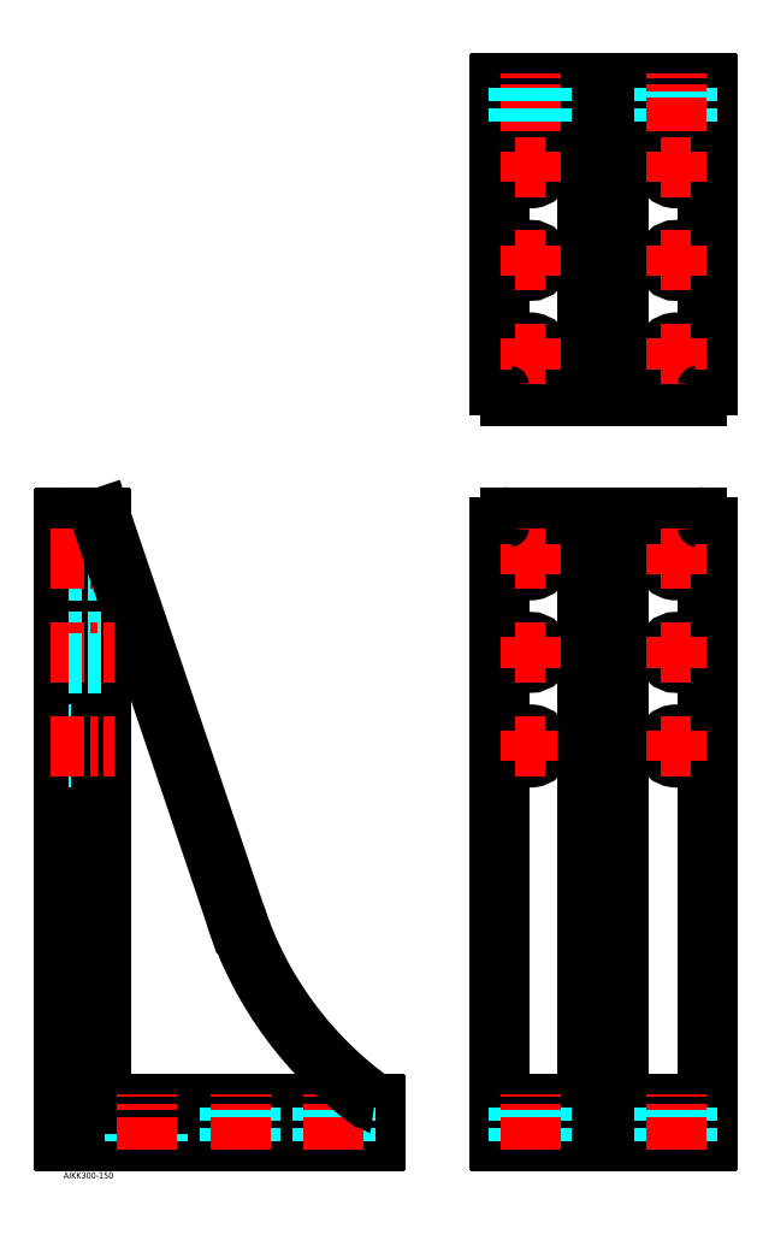
<metadata>
{"format":"dxf","ext":"dxf","renderer":"ezdxf+matplotlib","layout":"modelspace","background":"white","min_lineweight":24,"dpi":150}
</metadata>
<code>
0
SECTION
2
ENTITIES
0
INSERT
8
MSM_CONTINUOUS
2
*U42
10
0
20
0
30
0
0
INSERT
8
MSM_CONTINUOUS
2
*U43
10
0
20
0
30
0
0
LINE
8
MSM_CONTINUOUS
10
-2e-16
20
10.5
30
0
11
8e-16
21
309.5
31
0
0
LINE
8
MSM_CONTINUOUS
10
0.5
20
10
30
0
11
149.5
21
10
31
0
0
LINE
8
MSM_CONTINUOUS
10
210.1
20
10
30
0
11
309.1
21
10
31
0
0
LINE
8
MSM_CONTINUOUS
10
209.6
20
305
30
0
11
209.6
21
10.5
31
0
0
ARC
8
MSM_CONTINUOUS
10
210.1
20
10.5
30
0
40
0.5
50
180
51
270
0
CIRCLE
8
MSM_CONTINUOUS
10
224.6
20
200
30
0
40
5.5
0
LINE
8
MSM_CENTER
10
224.6
20
192.7
30
0
11
224.6
21
207.3
31
0
0
LINE
8
MSM_CENTER
10
217.3
20
200
30
0
11
231.9
21
200
31
0
0
LINE
8
MSM_DASHED
10
18
20
194.5
30
0
11
7.9e-15
21
194.5
31
0
0
LINE
8
MSM_DASHED
10
18
20
205.5
30
0
11
7.9e-15
21
205.5
31
0
0
ARC
8
MSM_CONTINUOUS
10
0.5
20
10.5
30
0
40
0.5
50
180
51
270
0
LINE
8
MSM_DASHED
10
45.5
20
10
30
0
11
45.5
21
28
31
0
0
LINE
8
MSM_DASHED
10
34.5
20
10
30
0
11
34.5
21
28
31
0
0
LINE
8
MSM_CONTINUOUS
10
150
20
10.5
30
0
11
150
21
27.5
31
0
0
LINE
8
MSM_CONTINUOUS
10
18
20
34
30
0
11
18
21
309.5
31
0
0
LINE
8
MSM_CONTINUOUS
10
24
20
28
30
0
11
149.5
21
28
31
0
0
ARC
8
MSM_CONTINUOUS
10
0.5
20
309.5
30
0
40
0.5
50
90
51
180
0
ARC
8
MSM_CONTINUOUS
10
149.5
20
10.5
30
0
40
0.5
50
270
51
0
0
LINE
8
MSM_DASHED
10
18
20
295.5
30
0
11
9.2e-15
21
295.5
31
0
0
LINE
8
MSM_DASHED
10
18
20
284.5
30
0
11
9.2e-15
21
284.5
31
0
0
LINE
8
MSM_CONTINUOUS
10
309.6
20
305
30
0
11
309.6
21
10.5
31
0
0
LINE
8
MSM_CONTINUOUS
10
214.6
20
310
30
0
11
304.6
21
310
31
0
0
LINE
8
MSM_CONTINUOUS
10
267.1
20
310
30
0
11
267.1
21
34
31
0
0
LINE
8
MSM_CONTINUOUS
10
252.1
20
310
30
0
11
252.1
21
34
31
0
0
ARC
8
MSM_CONTINUOUS
10
309.1
20
10.5
30
0
40
0.5
50
270
51
0
0
LINE
8
MSM_CONTINUOUS
10
209.6
20
28
30
0
11
309.6
21
28
31
0
0
LINE
8
MSM_DASHED
10
230.1
20
10
30
0
11
230.1
21
28
31
0
0
LINE
8
MSM_DASHED
10
219.1
20
10
30
0
11
219.1
21
28
31
0
0
LINE
8
MSM_DASHED
10
300.1
20
10
30
0
11
300.1
21
28
31
0
0
LINE
8
MSM_DASHED
10
289.1
20
10
30
0
11
289.1
21
28
31
0
0
CIRCLE
8
MSM_CONTINUOUS
10
224.6
20
290
30
0
40
5.5
0
CIRCLE
8
MSM_CONTINUOUS
10
294.6
20
200
30
0
40
5.5
0
CIRCLE
8
MSM_CONTINUOUS
10
294.6
20
290
30
0
40
5.5
0
LINE
8
MSM_CENTER
10
224.6
20
282.7
30
0
11
224.6
21
297.3
31
0
0
LINE
8
MSM_CENTER
10
217.3
20
290
30
0
11
231.9
21
290
31
0
0
LINE
8
MSM_CENTER
10
294.6
20
282.7
30
0
11
294.6
21
297.3
31
0
0
LINE
8
MSM_CENTER
10
287.3
20
290
30
0
11
301.9
21
290
31
0
0
LINE
8
MSM_CENTER
10
294.6
20
192.7
30
0
11
294.6
21
207.3
31
0
0
LINE
8
MSM_CENTER
10
287.3
20
200
30
0
11
301.9
21
200
31
0
0
LINE
8
MSM_CONTINUOUS
10
209.6
20
373.5
30
0
11
209.6
21
518
31
0
0
LINE
8
MSM_CONTINUOUS
10
309.6
20
373.5
30
0
11
309.6
21
518
31
0
0
LINE
8
MSM_CONTINUOUS
10
210.1
20
518.5
30
0
11
309.1
21
518.5
31
0
0
ARC
8
MSM_CONTINUOUS
10
309.1
20
518
30
0
40
0.5
50
0
51
90
0
ARC
8
MSM_CONTINUOUS
10
210.1
20
518
30
0
40
0.5
50
90
51
180
0
LINE
8
MSM_CONTINUOUS
10
252.1
20
494.5
30
0
11
252.1
21
368.5
31
0
0
LINE
8
MSM_CONTINUOUS
10
267.1
20
494.5
30
0
11
267.1
21
368.5
31
0
0
LINE
8
MSM_CONTINUOUS
10
209.6
20
500.5
30
0
11
309.6
21
500.5
31
0
0
LINE
8
MSM_CONTINUOUS
10
214.6
20
368.5
30
0
11
304.6
21
368.5
31
0
0
CIRCLE
8
MSM_CONTINUOUS
10
224.6
20
478.5
30
0
40
5.5
0
LINE
8
MSM_CENTER
10
224.6
20
471.2
30
0
11
224.6
21
485.8
31
0
0
LINE
8
MSM_CENTER
10
217.3
20
478.5
30
0
11
231.9
21
478.5
31
0
0
CIRCLE
8
MSM_CONTINUOUS
10
294.6
20
478.5
30
0
40
5.5
0
LINE
8
MSM_CENTER
10
294.6
20
471.2
30
0
11
294.6
21
485.8
31
0
0
LINE
8
MSM_CENTER
10
287.3
20
478.5
30
0
11
301.9
21
478.5
31
0
0
LINE
8
MSM_CENTER
10
-6.129
20
200
30
0
11
24.13
21
200
31
0
0
LINE
8
MSM_CONTINUOUS
10
0.5
20
310
30
0
11
17.5
21
310
31
0
0
LINE
8
MSM_CENTER
10
40
20
5.743
30
0
11
40
21
32.26
31
0
0
LINE
8
MSM_DASHED
10
135.5
20
10
30
0
11
135.5
21
28
31
0
0
LINE
8
MSM_DASHED
10
124.5
20
10
30
0
11
124.5
21
28
31
0
0
CIRCLE
8
MSM_CONTINUOUS
10
224.6
20
388.5
30
0
40
5.5
0
LINE
8
MSM_CENTER
10
224.6
20
381.2
30
0
11
224.6
21
395.8
31
0
0
LINE
8
MSM_CENTER
10
217.3
20
388.5
30
0
11
231.9
21
388.5
31
0
0
CIRCLE
8
MSM_CONTINUOUS
10
294.6
20
388.5
30
0
40
5.5
0
LINE
8
MSM_CENTER
10
294.6
20
381.2
30
0
11
294.6
21
395.8
31
0
0
LINE
8
MSM_CENTER
10
287.3
20
388.5
30
0
11
301.9
21
388.5
31
0
0
LINE
8
MSM_CENTER
10
130
20
5.743
30
0
11
130
21
32.26
31
0
0
LINE
8
MSM_CENTER
10
-6.129
20
290
30
0
11
24.13
21
290
31
0
0
LINE
8
MSM_CENTER
10
224.6
20
5.743
30
0
11
224.6
21
32.26
31
0
0
LINE
8
MSM_CENTER
10
294.6
20
5.743
30
0
11
294.6
21
32.26
31
0
0
ARC
8
MSM_CONTINUOUS
10
304.6
20
373.5
30
0
40
5
50
270
51
0
0
ARC
8
MSM_CONTINUOUS
10
214.6
20
373.5
30
0
40
5
50
180
51
270
0
ARC
8
MSM_CONTINUOUS
10
304.6
20
305
30
0
40
5
50
0
51
90
0
ARC
8
MSM_CONTINUOUS
10
214.6
20
305
30
0
40
5
50
90
51
180
0
ARC
8
0
10
253.6
20
174.8
30
0
40
180
50
198.2
51
234.7
0
ARC
8
MSM_CONTINUOUS
10
246.1
20
494.5
30
0
40
6
50
0
51
90
0
ARC
8
MSM_CONTINUOUS
10
273.1
20
494.5
30
0
40
6
50
90
51
180
0
ARC
8
MSM_CONTINUOUS
10
246.1
20
34
30
0
40
6
50
270
51
0
0
ARC
8
MSM_CONTINUOUS
10
273.1
20
34
30
0
40
6
50
180
51
270
0
ARC
8
MSM_CONTINUOUS
10
24
20
34
30
0
40
6
50
180
51
270
0
ARC
8
MSM_CONTINUOUS
10
149.5
20
27.5
30
0
40
0.5
50
0
51
90
0
ARC
8
MSM_CONTINUOUS
10
17.5
20
309.5
30
0
40
0.5
50
0
51
90
0
LINE
8
MSM_CONTINUOUS
10
82.67
20
118.5
30
0
11
17.97
21
309.7
31
0
0
LINE
8
MSM_CENTER
10
224.6
20
495.8
30
0
11
224.6
21
523.5
31
0
0
LINE
8
MSM_DASHED
10
230.1
20
500.5
30
0
11
230.1
21
518.5
31
0
0
LINE
8
MSM_DASHED
10
219.1
20
500.5
30
0
11
219.1
21
518.5
31
0
0
LINE
8
MSM_DASHED
10
300.1
20
500.5
30
0
11
300.1
21
518.5
31
0
0
LINE
8
MSM_DASHED
10
289.1
20
500.5
30
0
11
289.1
21
518.5
31
0
0
LINE
8
MSM_CENTER
10
294.6
20
495.8
30
0
11
294.6
21
523.5
31
0
0
LINE
8
MSM_DASHED
10
18
20
250
30
0
11
1.07e-14
21
250
31
0
0
LINE
8
MSM_CENTER
10
-6.129
20
245
30
0
11
24.13
21
245
31
0
0
LINE
8
MSM_DASHED
10
18
20
240
30
0
11
1.07e-14
21
240
31
0
0
LINE
8
MSM_DASHED
10
90
20
10
30
0
11
90
21
28
31
0
0
LINE
8
MSM_DASHED
10
80
20
10
30
0
11
80
21
28
31
0
0
LINE
8
MSM_CENTER
10
85
20
5.743
30
0
11
85
21
32.26
31
0
0
CIRCLE
8
MSM_CONTINUOUS
10
224.6
20
245
30
0
40
5
0
LINE
8
MSM_CENTER
10
224.6
20
237.7
30
0
11
224.6
21
252.3
31
0
0
LINE
8
MSM_CENTER
10
217.3
20
245
30
0
11
231.9
21
245
31
0
0
CIRCLE
8
MSM_CONTINUOUS
10
294.6
20
245
30
0
40
5
0
LINE
8
MSM_CENTER
10
294.6
20
237.7
30
0
11
294.6
21
252.3
31
0
0
LINE
8
MSM_CENTER
10
287.3
20
245
30
0
11
301.9
21
245
31
0
0
CIRCLE
8
MSM_CONTINUOUS
10
224.6
20
433.5
30
0
40
5
0
LINE
8
MSM_CENTER
10
224.6
20
426.2
30
0
11
224.6
21
440.8
31
0
0
LINE
8
MSM_CENTER
10
217.3
20
433.5
30
0
11
231.9
21
433.5
31
0
0
CIRCLE
8
MSM_CONTINUOUS
10
294.6
20
433.5
30
0
40
5
0
LINE
8
MSM_CENTER
10
294.6
20
426.2
30
0
11
294.6
21
440.8
31
0
0
LINE
8
MSM_CENTER
10
287.3
20
433.5
30
0
11
301.9
21
433.5
31
0
0
ENDSEC
0
EOF

</code>
